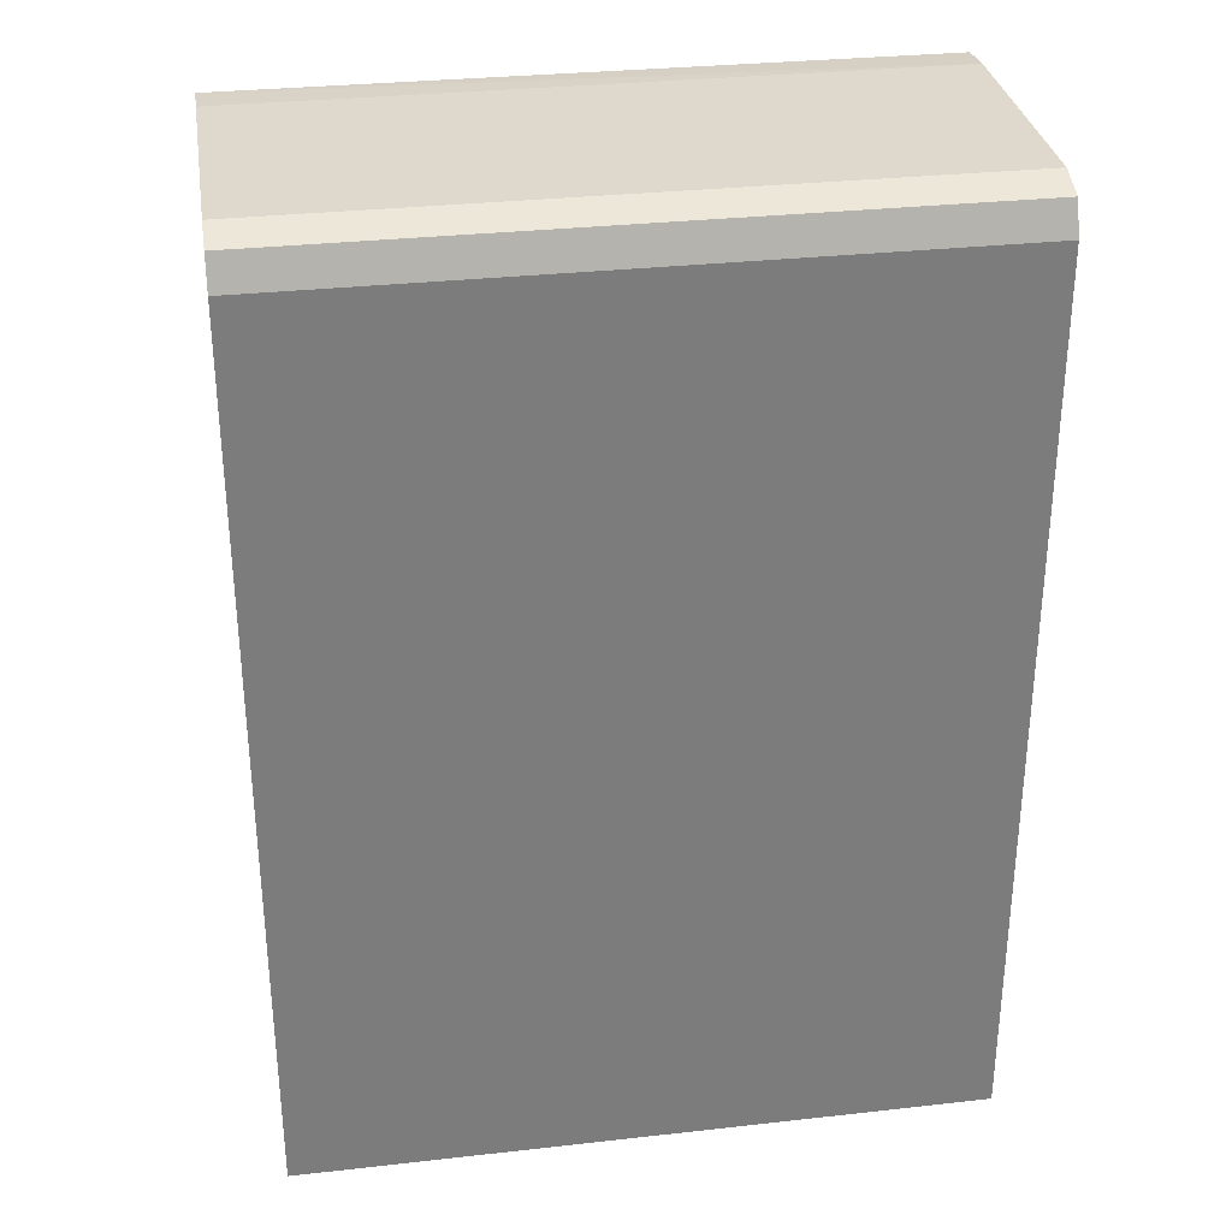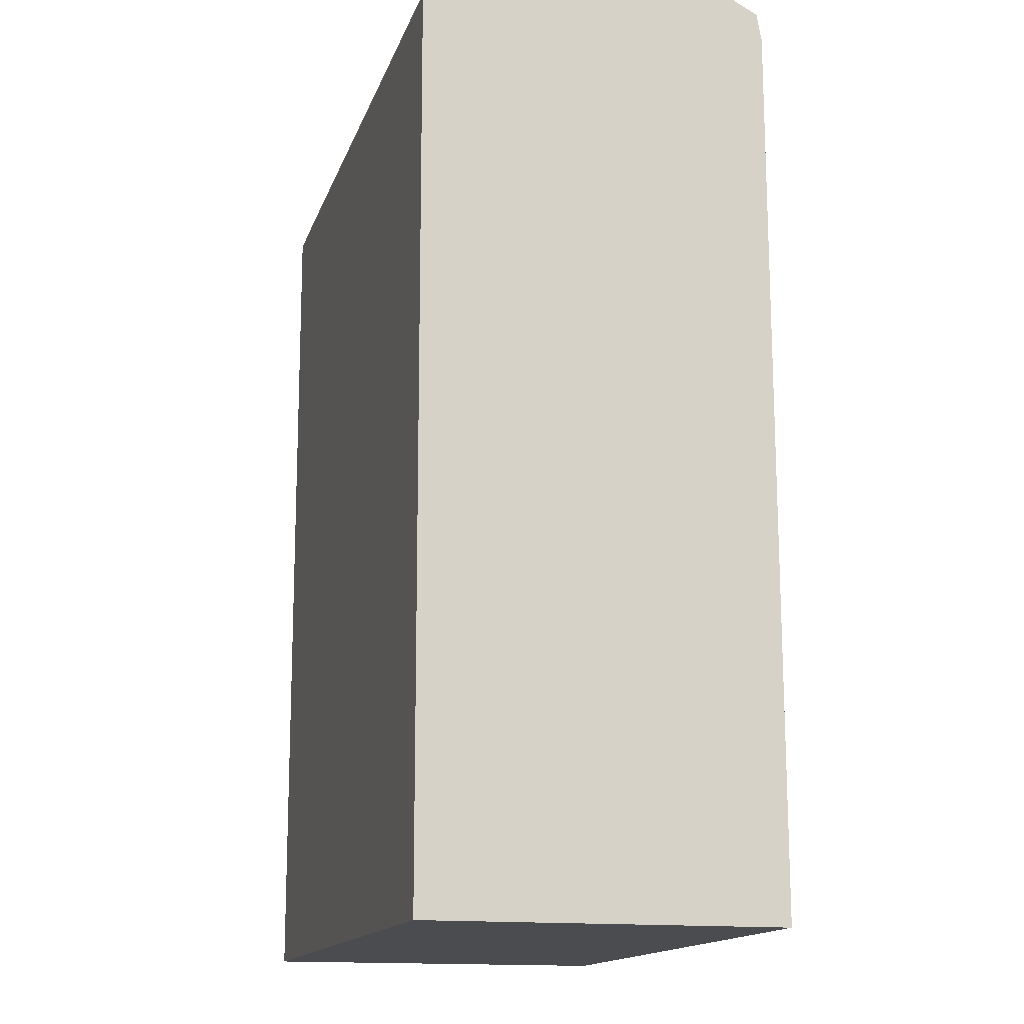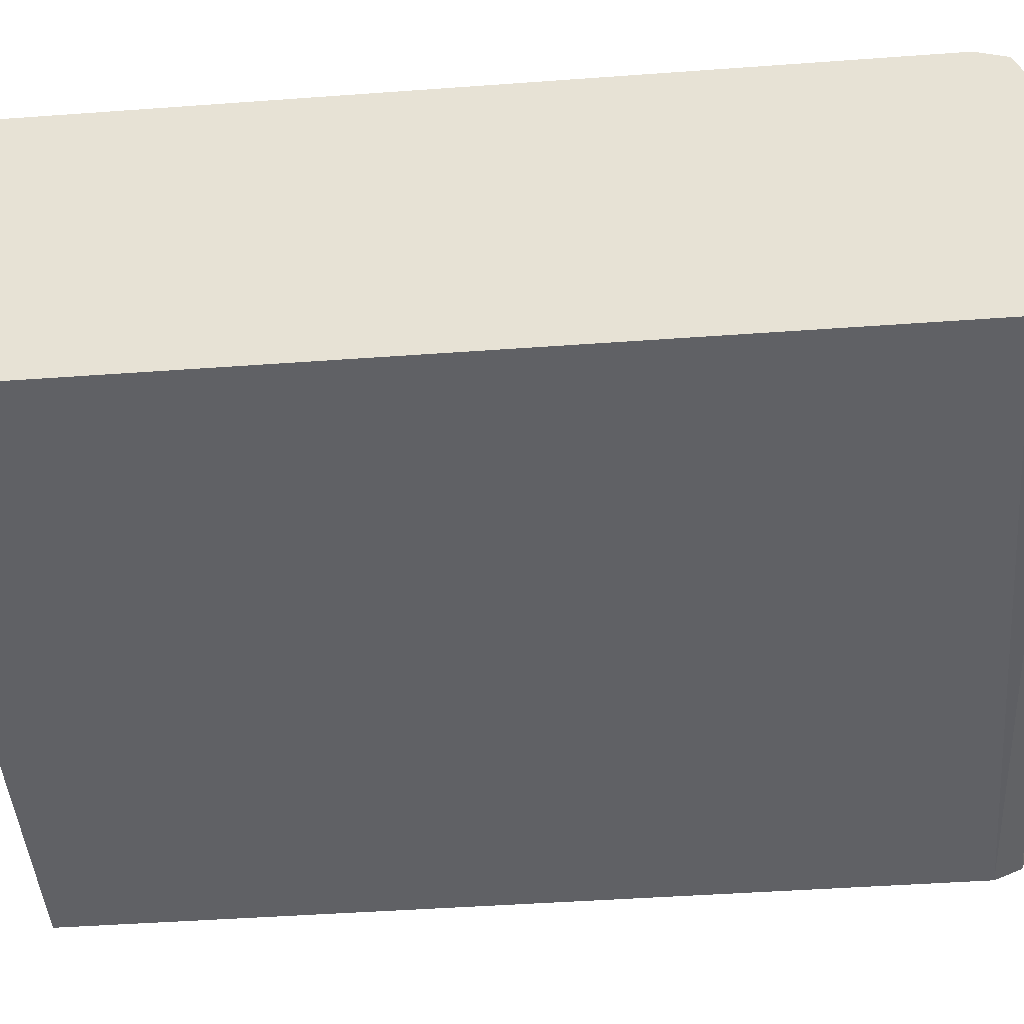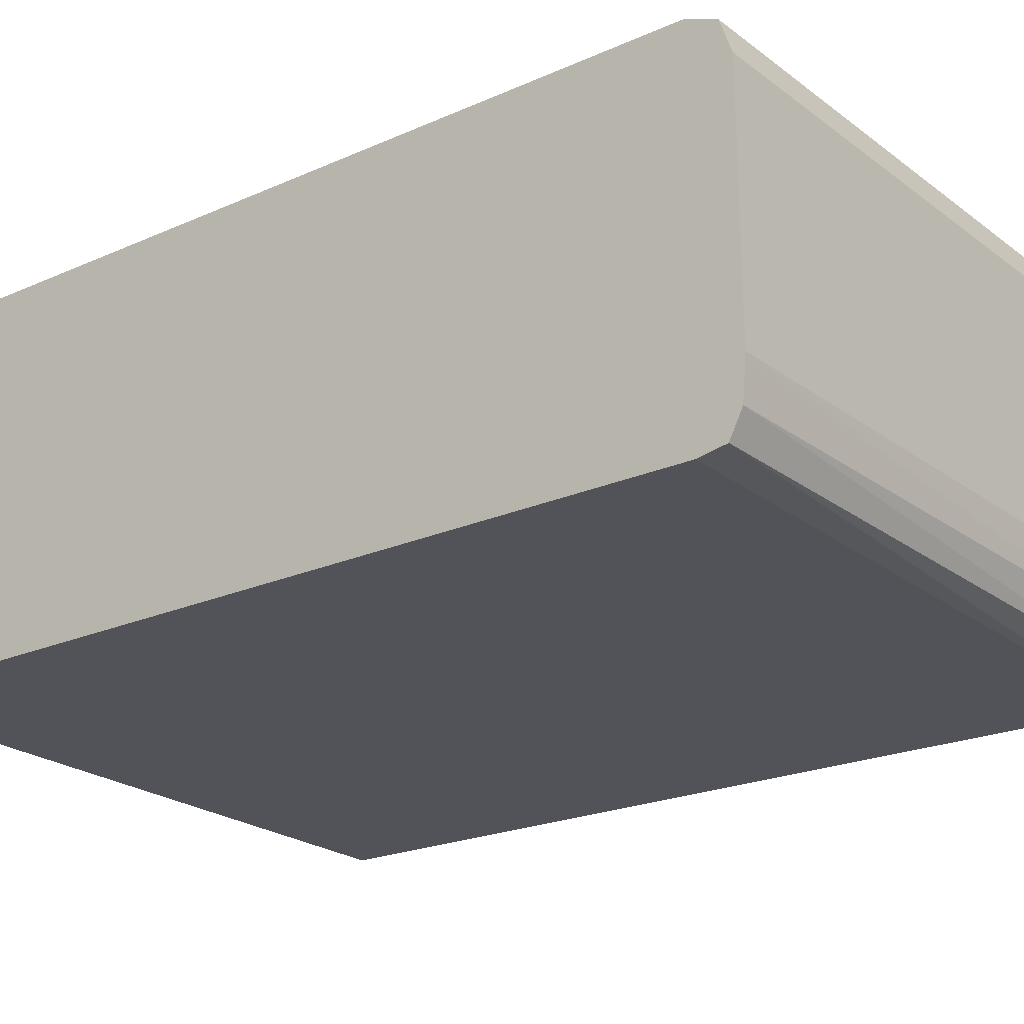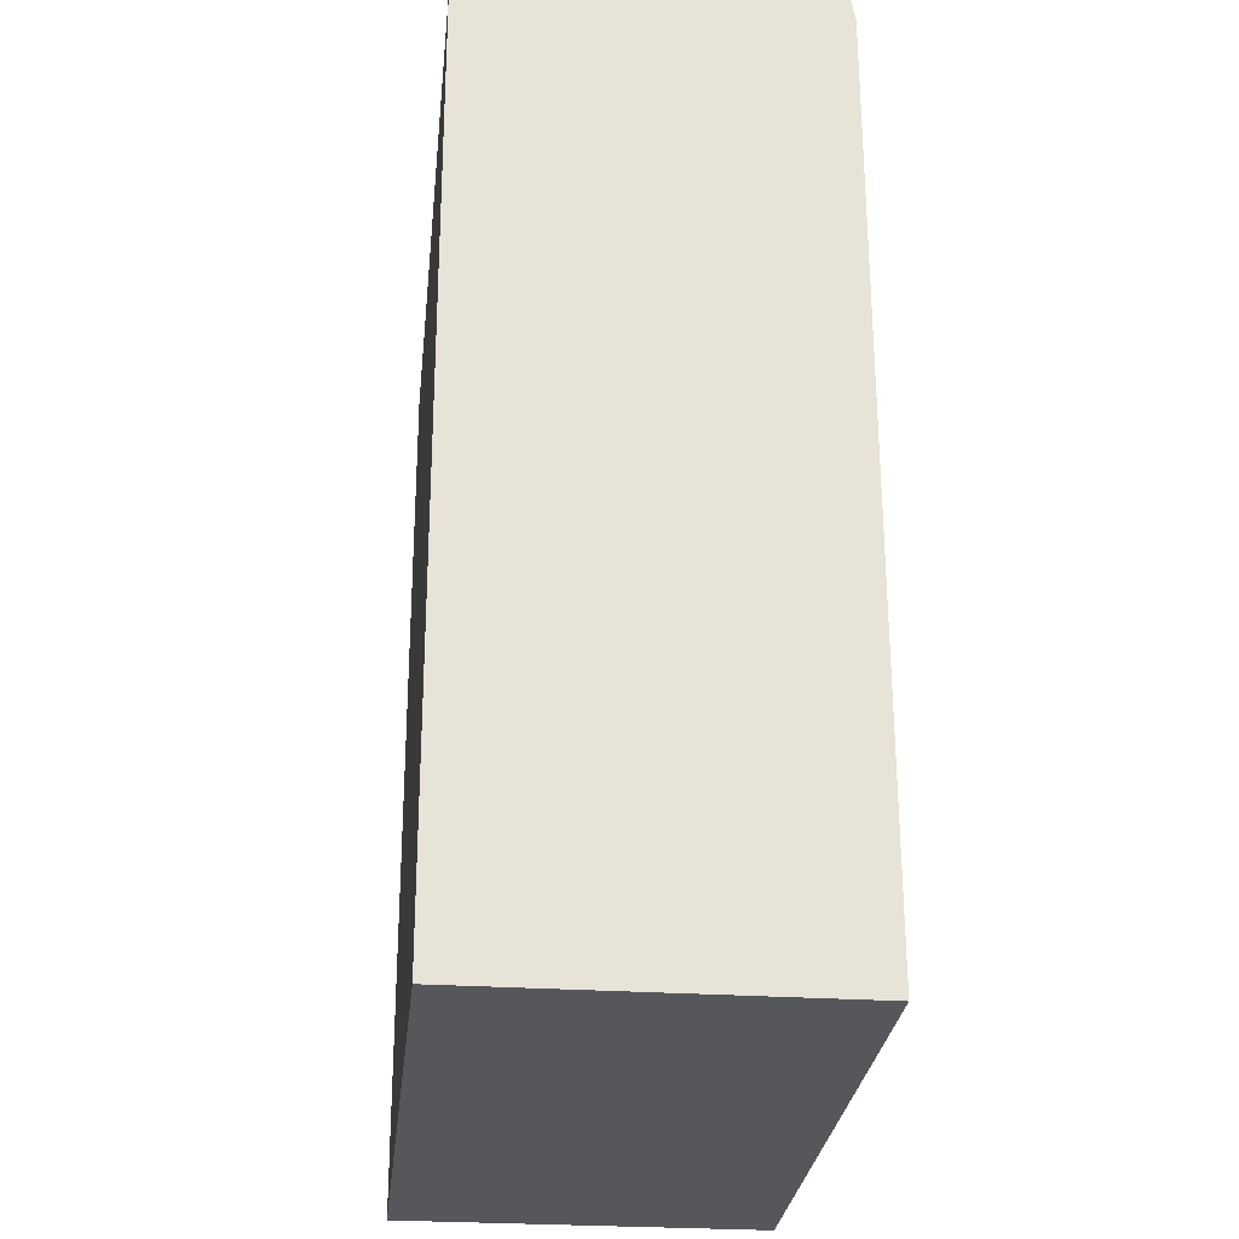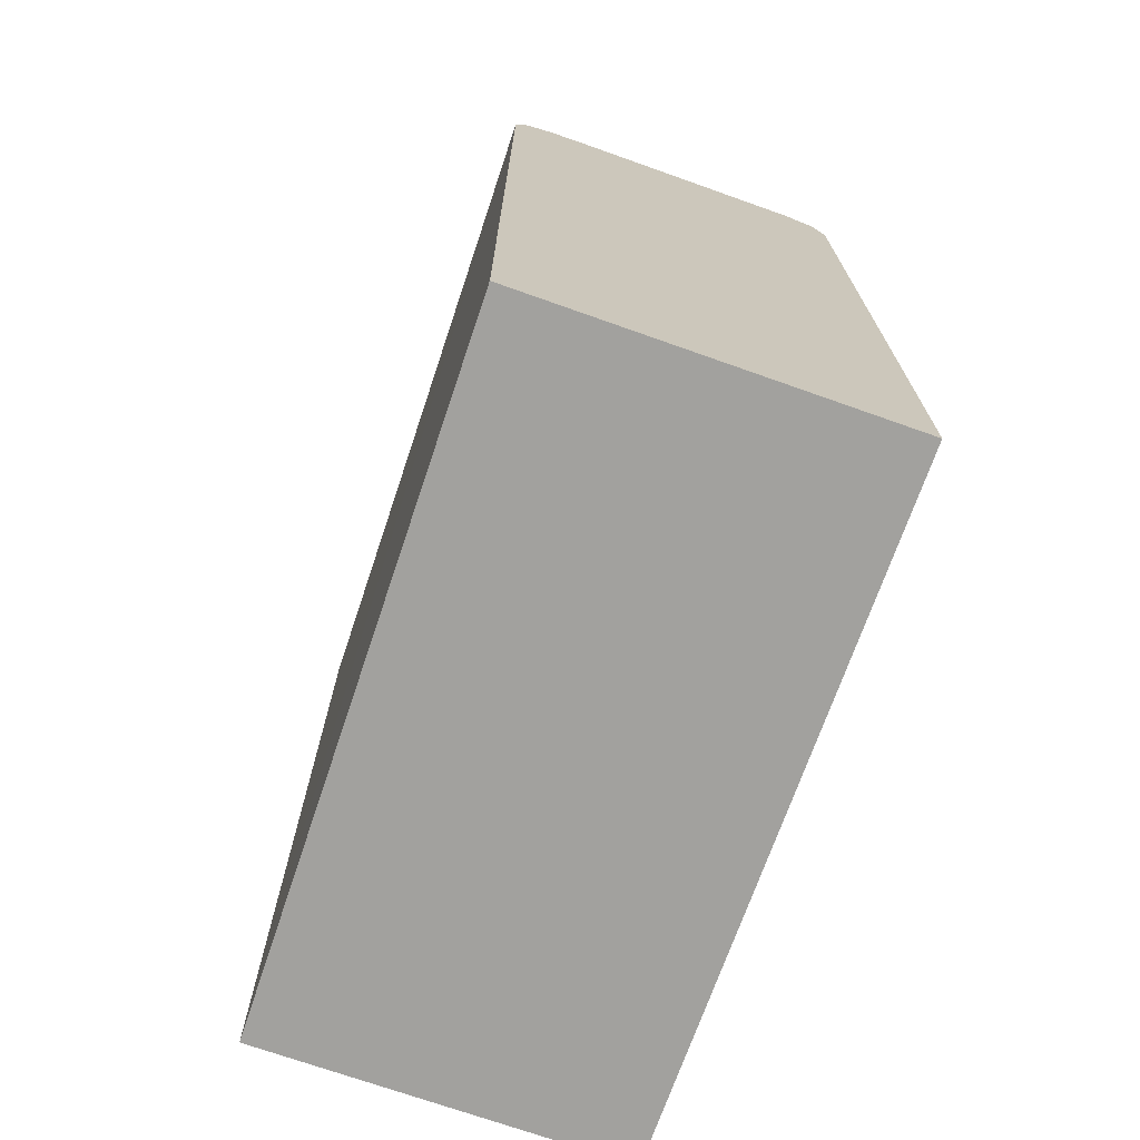
<metadata>
{"format":"obj","ext":"obj","renderer":"f3d","projection":"perspective","resolution":1024,"background":"white","views":[{"elev":31.5,"azim":171.0,"up":"+Z"},{"elev":-15.0,"azim":-105.4,"up":"+Z"},{"elev":-46.1,"azim":-85.3,"up":"+Y"},{"elev":-21.8,"azim":-52.1,"up":"+Y"},{"elev":-27.0,"azim":-96.1,"up":"+Z"},{"elev":-72.0,"azim":70.5,"up":"+Z"}]}
</metadata>
<code>
v 0.471 0.2756 0.3293
v 0.471 0.4384 0.3283
v 0.01331 0.2756 0.3293
v 0.471 0.2485 0.3277
v 0.01331 0.4384 0.3283
v 0.471 0.4604 0.3206
v 0.01331 0.2713 0.329
v 0.01331 0.2485 0.327
v 0.471 0.228 0.319
v 0.01331 0.4604 0.3206
v 0.471 0.4686 0.2994
v 0.01331 0.2458 0.3256
v 0.01331 0.2316 0.3183
v 0.471 0.2201 0.3004
v 0.01331 0.4686 0.2994
v 0.471 0.4678 -0.3046
v 0.01331 0.2311 0.3153
v 0.01331 0.2283 0.2994
v 0.01331 0.2279 -0.3046
v 0.471 0.2201 0.2908
v 0.01331 0.4678 -0.3046
v 0.471 0.2202 -0.3046
f 1 2 5
f 1 5 3
f 1 3 4
f 1 4 9
f 1 9 14
f 1 14 20
f 1 20 22
f 1 22 16
f 1 16 11
f 1 11 6
f 1 6 2
f 2 6 10
f 2 10 5
f 3 7 4
f 3 5 10
f 3 10 15
f 3 15 21
f 3 21 19
f 3 19 18
f 3 18 17
f 3 17 13
f 3 13 12
f 3 12 8
f 3 8 7
f 4 7 8
f 4 8 9
f 6 11 15
f 6 15 10
f 8 12 9
f 9 12 13
f 9 13 14
f 11 16 21
f 11 21 15
f 13 17 14
f 14 18 19
f 14 19 20
f 14 17 18
f 16 22 19
f 16 19 21
f 19 22 20

</code>
